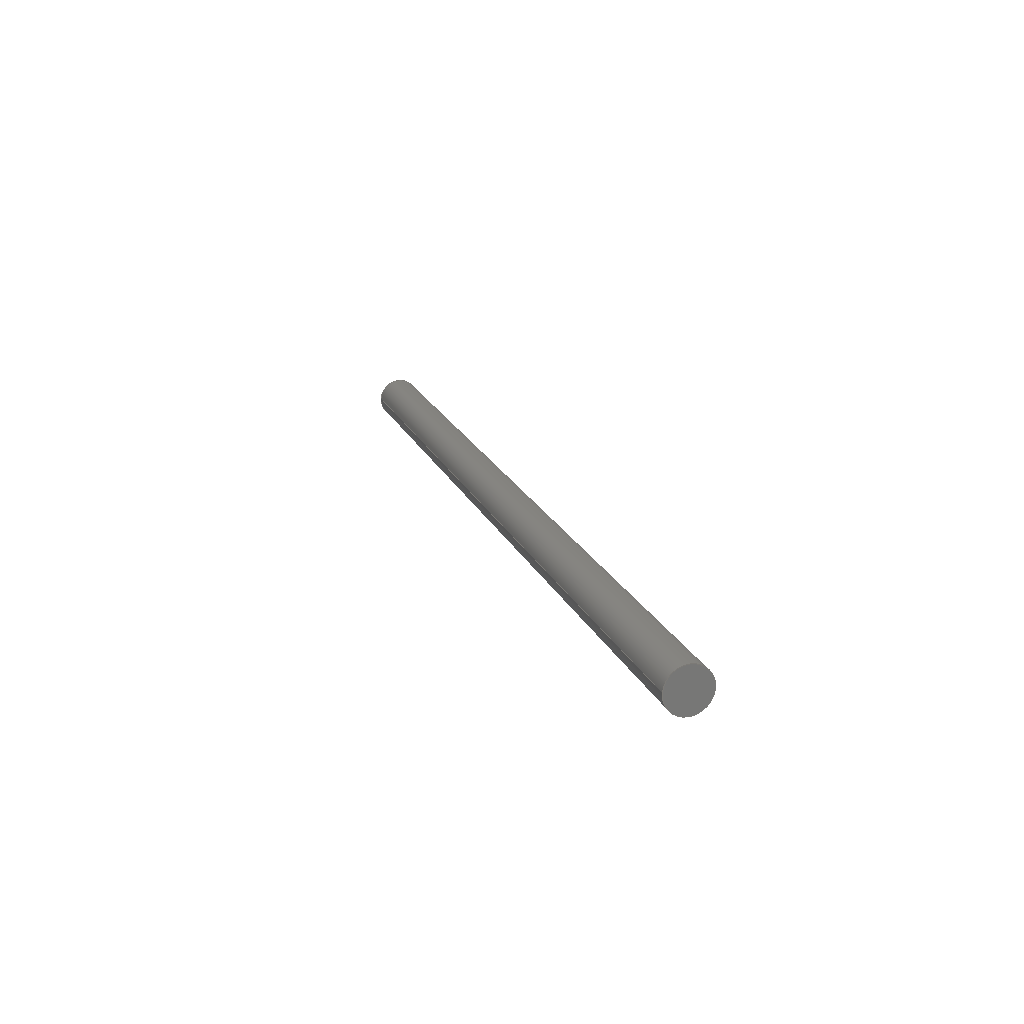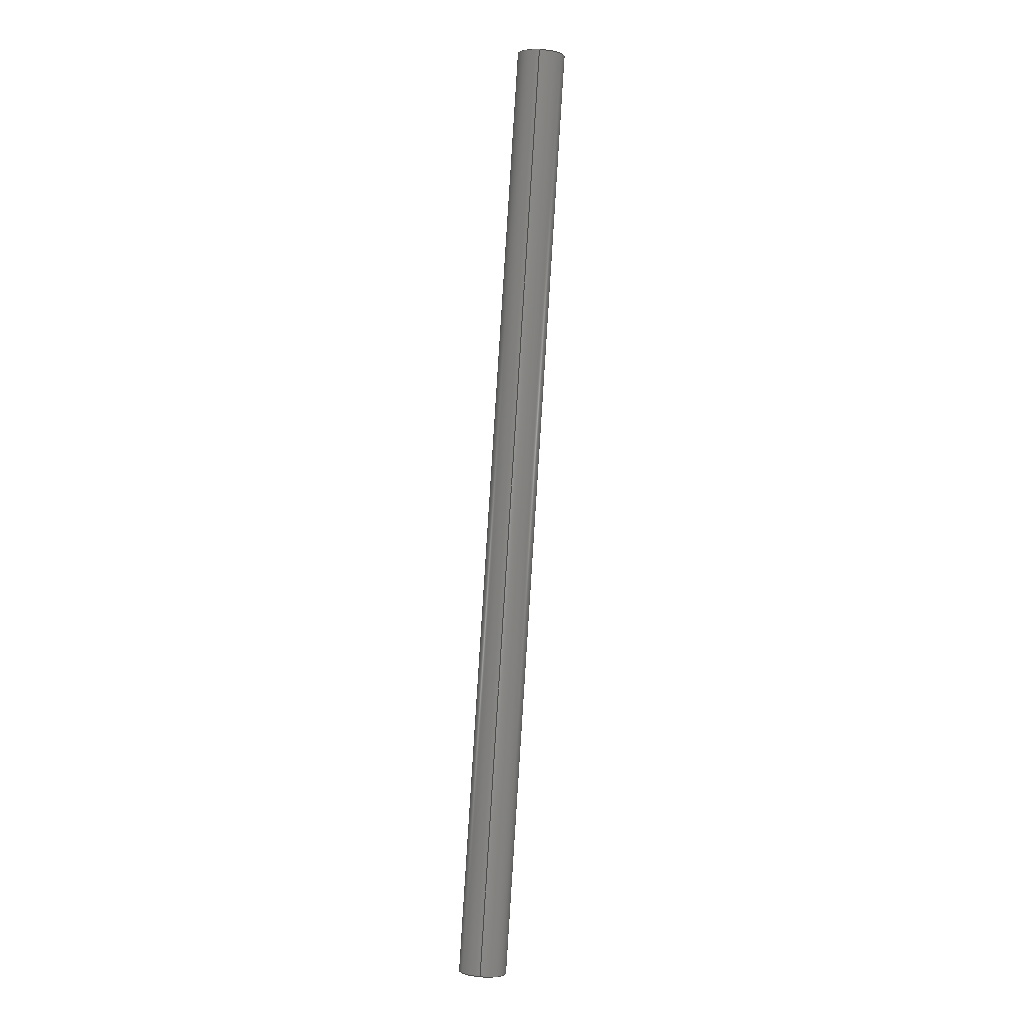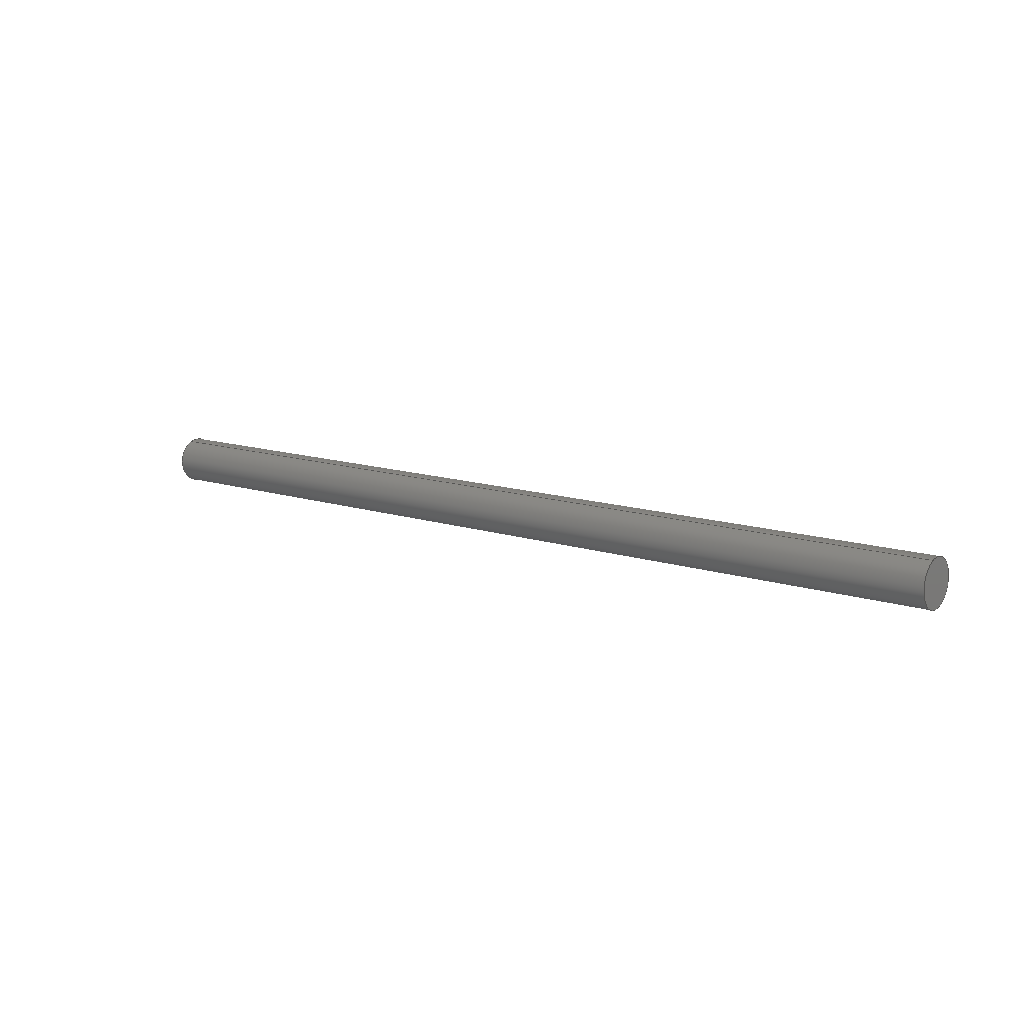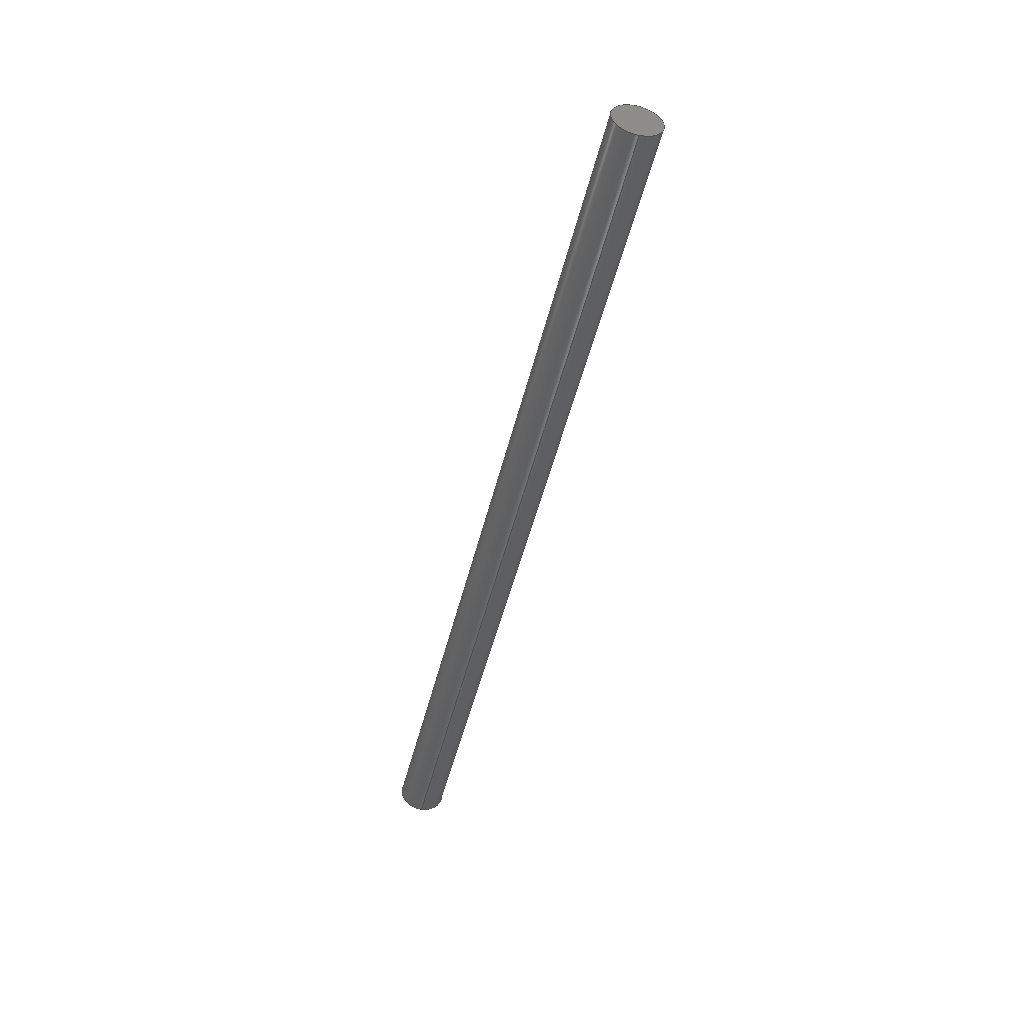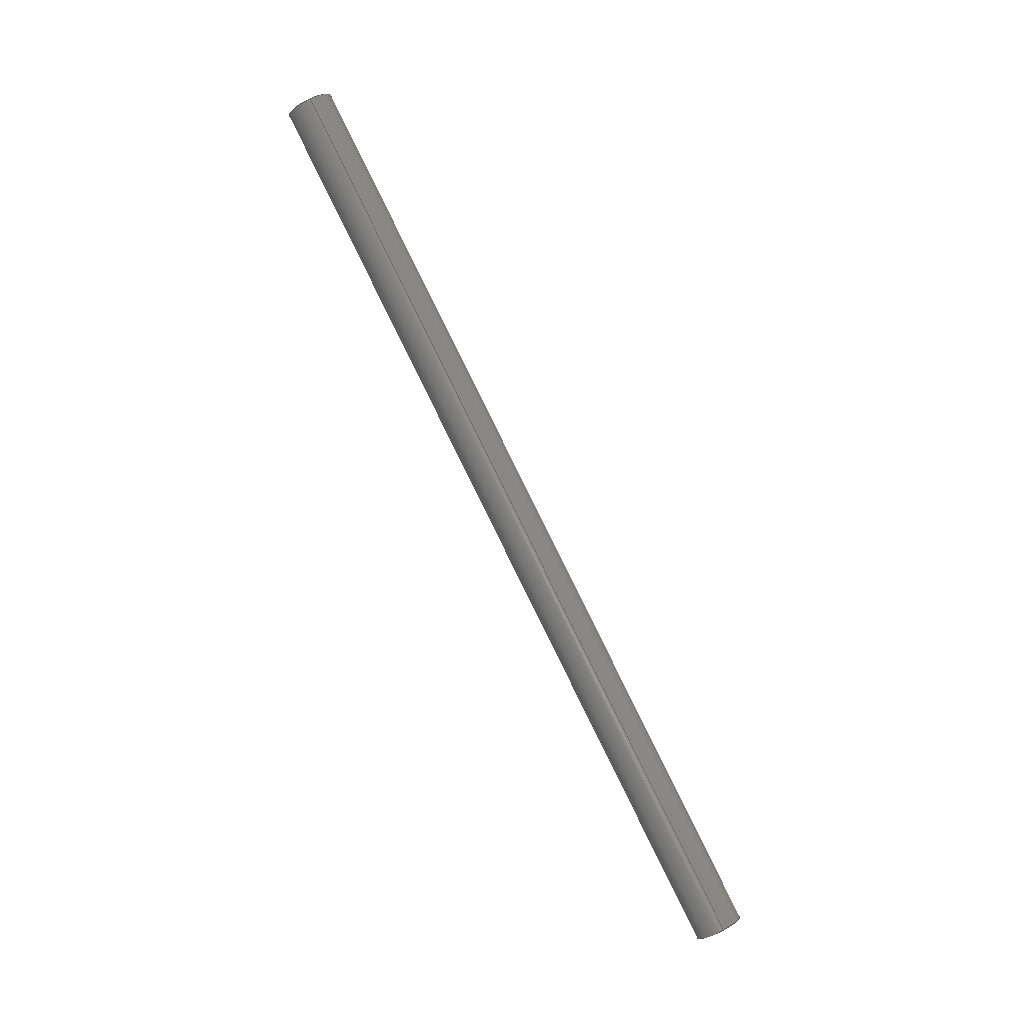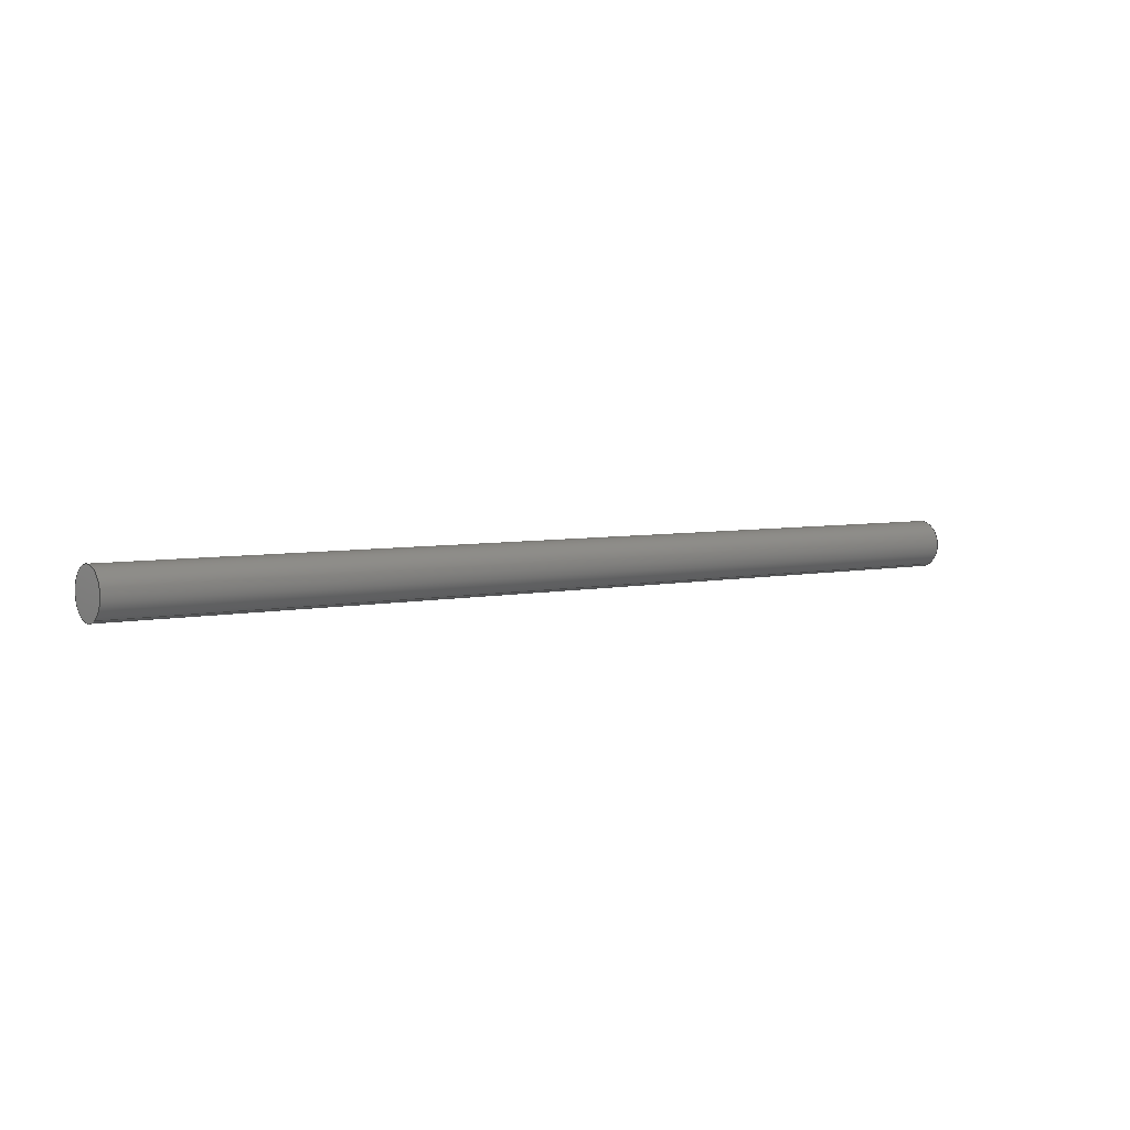
<metadata>
{"format":"step","ext":"stp","renderer":"f3d","projection":"perspective","resolution":1024,"background":"white","views":[{"elev":7.6,"azim":51.7,"up":"+Z"},{"elev":69.8,"azim":105.7,"up":"+Y"},{"elev":44.9,"azim":-134.7,"up":"+Y"},{"elev":-27.2,"azim":-92.2,"up":"+Y"},{"elev":65.3,"azim":73.7,"up":"+Y"},{"elev":-29.3,"azim":160.4,"up":"+Y"}]}
</metadata>
<code>
ISO-10303-21;
DATA;
#1=SHAPE_REPRESENTATION_RELATIONSHIP('','',#68,#4);
#2=PRESENTATION_LAYER_ASSIGNMENT('Screw construct::lines::med','',(#3));
#3=MANIFOLD_SOLID_BREP('brep_1',#5);
#4=ADVANCED_BREP_SHAPE_REPRESENTATION('brep_rep_0',(#3,#72),#67);
#5=CLOSED_SHELL('',(#6,#7,#8,#9));
#6=ADVANCED_FACE('',(#10),#48,.T.);
#7=ADVANCED_FACE('',(#11),#46,.T.);
#8=ADVANCED_FACE('',(#12),#47,.T.);
#9=ADVANCED_FACE('',(#13),#49,.T.);
#10=FACE_OUTER_BOUND('',#14,.T.);
#11=FACE_OUTER_BOUND('',#15,.T.);
#12=FACE_OUTER_BOUND('',#16,.T.);
#13=FACE_OUTER_BOUND('',#17,.T.);
#14=EDGE_LOOP('',(#18,#19,#20,#21));
#15=EDGE_LOOP('',(#22,#23));
#16=EDGE_LOOP('',(#24,#25));
#17=EDGE_LOOP('',(#26,#27,#28,#29));
#18=ORIENTED_EDGE('',*,*,#33,.T.);
#19=ORIENTED_EDGE('',*,*,#32,.F.);
#20=ORIENTED_EDGE('',*,*,#31,.F.);
#21=ORIENTED_EDGE('',*,*,#30,.T.);
#22=ORIENTED_EDGE('',*,*,#34,.F.);
#23=ORIENTED_EDGE('',*,*,#30,.F.);
#24=ORIENTED_EDGE('',*,*,#32,.T.);
#25=ORIENTED_EDGE('',*,*,#35,.T.);
#26=ORIENTED_EDGE('',*,*,#34,.T.);
#27=ORIENTED_EDGE('',*,*,#31,.T.);
#28=ORIENTED_EDGE('',*,*,#35,.F.);
#29=ORIENTED_EDGE('',*,*,#33,.F.);
#30=EDGE_CURVE('',#42,#44,#36,.T.);
#31=EDGE_CURVE('',#42,#43,#37,.T.);
#32=EDGE_CURVE('',#43,#45,#38,.T.);
#33=EDGE_CURVE('',#44,#45,#39,.T.);
#34=EDGE_CURVE('',#44,#42,#40,.T.);
#35=EDGE_CURVE('',#45,#43,#41,.T.);
#36=(
BOUNDED_CURVE()
B_SPLINE_CURVE(2,(#106,#107,#108,#109,#110),.UNSPECIFIED.,.F.,.F.)
B_SPLINE_CURVE_WITH_KNOTS((3,2,3),(0,3.142,6.283),
 .UNSPECIFIED.)
CURVE()
GEOMETRIC_REPRESENTATION_ITEM()
RATIONAL_B_SPLINE_CURVE((1,0.7071,1,0.7071,1))
REPRESENTATION_ITEM('')
);
#37=(
BOUNDED_CURVE()
B_SPLINE_CURVE(1,(#111,#112),.UNSPECIFIED.,.F.,.F.)
B_SPLINE_CURVE_WITH_KNOTS((2,2),(0,78.26),.UNSPECIFIED.)
CURVE()
GEOMETRIC_REPRESENTATION_ITEM()
RATIONAL_B_SPLINE_CURVE((1,1))
REPRESENTATION_ITEM('')
);
#38=(
BOUNDED_CURVE()
B_SPLINE_CURVE(2,(#113,#114,#115,#116,#117),.UNSPECIFIED.,.F.,.F.)
B_SPLINE_CURVE_WITH_KNOTS((3,2,3),(0,3.142,6.283),
 .UNSPECIFIED.)
CURVE()
GEOMETRIC_REPRESENTATION_ITEM()
RATIONAL_B_SPLINE_CURVE((1,0.7071,1,0.7071,1))
REPRESENTATION_ITEM('')
);
#39=(
BOUNDED_CURVE()
B_SPLINE_CURVE(1,(#118,#119),.UNSPECIFIED.,.F.,.F.)
B_SPLINE_CURVE_WITH_KNOTS((2,2),(0,78.26),.UNSPECIFIED.)
CURVE()
GEOMETRIC_REPRESENTATION_ITEM()
RATIONAL_B_SPLINE_CURVE((1,1))
REPRESENTATION_ITEM('')
);
#40=(
BOUNDED_CURVE()
B_SPLINE_CURVE(2,(#120,#121,#122,#123,#124),.UNSPECIFIED.,.F.,.F.)
B_SPLINE_CURVE_WITH_KNOTS((3,2,3),(6.283,9.425,12.57),
 .UNSPECIFIED.)
CURVE()
GEOMETRIC_REPRESENTATION_ITEM()
RATIONAL_B_SPLINE_CURVE((1,0.7071,1,0.7071,1))
REPRESENTATION_ITEM('')
);
#41=(
BOUNDED_CURVE()
B_SPLINE_CURVE(2,(#125,#126,#127,#128,#129),.UNSPECIFIED.,.F.,.F.)
B_SPLINE_CURVE_WITH_KNOTS((3,2,3),(6.283,9.425,12.57),
 .UNSPECIFIED.)
CURVE()
GEOMETRIC_REPRESENTATION_ITEM()
RATIONAL_B_SPLINE_CURVE((1,0.7071,1,0.7071,1))
REPRESENTATION_ITEM('')
);
#42=VERTEX_POINT('',#102);
#43=VERTEX_POINT('',#103);
#44=VERTEX_POINT('',#104);
#45=VERTEX_POINT('',#105);
#46=PLANE('',#70);
#47=PLANE('',#71);
#48=(
BOUNDED_SURFACE()
B_SPLINE_SURFACE(2,1,((#80,#81),(#82,#83),(#84,#85),(#86,#87),(#88,#89)),
 .UNSPECIFIED.,.F.,.F.,.F.)
B_SPLINE_SURFACE_WITH_KNOTS((3,2,3),(2,2),(0,3.142,6.283),
(0,78.26),.UNSPECIFIED.)
GEOMETRIC_REPRESENTATION_ITEM()
RATIONAL_B_SPLINE_SURFACE(((1,1),(0.7071,0.7071),
(1,1),(0.7071,0.7071),(1,1)))
REPRESENTATION_ITEM('')
SURFACE()
);
#49=(
BOUNDED_SURFACE()
B_SPLINE_SURFACE(2,1,((#92,#93),(#94,#95),(#96,#97),(#98,#99),(#100,
#101)),.UNSPECIFIED.,.F.,.F.,.F.)
B_SPLINE_SURFACE_WITH_KNOTS((3,2,3),(2,2),(6.283,9.425,
12.57),(0,78.26),.UNSPECIFIED.)
GEOMETRIC_REPRESENTATION_ITEM()
RATIONAL_B_SPLINE_SURFACE(((1,1),(0.7071,0.7071),
(1,1),(0.7071,0.7071),(1,1)))
REPRESENTATION_ITEM('')
SURFACE()
);
#50=SHAPE_DEFINITION_REPRESENTATION(#51,#68);
#51=PRODUCT_DEFINITION_SHAPE('Document','',#53);
#52=PRODUCT_DEFINITION_CONTEXT('3D Mechanical Parts',#57,'design');
#53=PRODUCT_DEFINITION('A','First version',#54,#52);
#54=PRODUCT_DEFINITION_FORMATION_WITH_SPECIFIED_SOURCE('A',
'First version',#59,.MADE.);
#55=PRODUCT_RELATED_PRODUCT_CATEGORY('tool','tool',(#59));
#56=APPLICATION_PROTOCOL_DEFINITION('Draft International Standard',
'automotive_design',1999,#57);
#57=APPLICATION_CONTEXT(
'data for automotive mechanical design processes');
#58=PRODUCT_CONTEXT('3D Mechanical Parts',#57,'mechanical');
#59=PRODUCT('Document','Document','Rhino converted to STEP',(#58));
#60=(
LENGTH_UNIT()
NAMED_UNIT(*)
SI_UNIT(.MILLI.,.METRE.)
);
#61=(
NAMED_UNIT(*)
PLANE_ANGLE_UNIT()
SI_UNIT($,.RADIAN.)
);
#62=DIMENSIONAL_EXPONENTS(0,0,0,0,0,0,0);
#63=PLANE_ANGLE_MEASURE_WITH_UNIT(PLANE_ANGLE_MEASURE(0.01745),#61);
#64=(
CONVERSION_BASED_UNIT('DEGREES',#63)
NAMED_UNIT(#62)
PLANE_ANGLE_UNIT()
);
#65=(
NAMED_UNIT(*)
SI_UNIT($,.STERADIAN.)
SOLID_ANGLE_UNIT()
);
#66=UNCERTAINTY_MEASURE_WITH_UNIT(LENGTH_MEASURE(0.001),#60,
'DISTANCE_ACCURACY_VALUE',
'Maximum model space distance between geometric entities at asserted c
onnectivities');
#67=(
GEOMETRIC_REPRESENTATION_CONTEXT(3)
GLOBAL_UNCERTAINTY_ASSIGNED_CONTEXT((#66))
GLOBAL_UNIT_ASSIGNED_CONTEXT((#65,#64,#60))
REPRESENTATION_CONTEXT('ID1','3D')
);
#68=SHAPE_REPRESENTATION('Document',(#69,#72),#67);
#69=AXIS2_PLACEMENT_3D('',#79,#73,#74);
#70=AXIS2_PLACEMENT_3D('',#90,#75,$);
#71=AXIS2_PLACEMENT_3D('',#91,#76,$);
#72=AXIS2_PLACEMENT_3D('',#130,#77,#78);
#73=DIRECTION('',(0,0,1));
#74=DIRECTION('',(1,0,0));
#75=DIRECTION('',(0.9234,-0.3318,-0.1932));
#76=DIRECTION('',(-0.9234,0.3318,0.1932));
#77=DIRECTION('',(0,0,1));
#78=DIRECTION('',(1,0,0));
#79=CARTESIAN_POINT('',(0,0,0));
#80=CARTESIAN_POINT('',(121.9,-232.3,-879.7));
#81=CARTESIAN_POINT('',(49.65,-206.3,-864.6));
#82=CARTESIAN_POINT('',(122.3,-232.4,-877.8));
#83=CARTESIAN_POINT('',(50.02,-206.4,-862.6));
#84=CARTESIAN_POINT('',(123,-230.5,-877.8));
#85=CARTESIAN_POINT('',(50.69,-204.6,-862.6));
#86=CARTESIAN_POINT('',(123.6,-228.6,-877.8));
#87=CARTESIAN_POINT('',(51.37,-202.7,-862.6));
#88=CARTESIAN_POINT('',(123.3,-228.5,-879.7));
#89=CARTESIAN_POINT('',(51,-202.5,-864.6));
#90=CARTESIAN_POINT('',(123,-227.9,-882.2));
#91=CARTESIAN_POINT('',(50.72,-201.9,-867.1));
#92=CARTESIAN_POINT('',(123.3,-228.5,-879.7));
#93=CARTESIAN_POINT('',(51,-202.5,-864.6));
#94=CARTESIAN_POINT('',(122.9,-228.4,-881.7));
#95=CARTESIAN_POINT('',(50.64,-202.4,-866.6));
#96=CARTESIAN_POINT('',(122.2,-230.3,-881.7));
#97=CARTESIAN_POINT('',(49.96,-204.3,-866.6));
#98=CARTESIAN_POINT('',(121.6,-232.1,-881.7));
#99=CARTESIAN_POINT('',(49.29,-206.2,-866.6));
#100=CARTESIAN_POINT('',(121.9,-232.3,-879.7));
#101=CARTESIAN_POINT('',(49.65,-206.3,-864.6));
#102=CARTESIAN_POINT('',(121.9,-232.3,-879.7));
#103=CARTESIAN_POINT('',(49.65,-206.3,-864.6));
#104=CARTESIAN_POINT('',(123.3,-228.5,-879.7));
#105=CARTESIAN_POINT('',(51,-202.5,-864.6));
#106=CARTESIAN_POINT('',(121.9,-232.3,-879.7));
#107=CARTESIAN_POINT('',(122.3,-232.4,-877.8));
#108=CARTESIAN_POINT('',(123,-230.5,-877.8));
#109=CARTESIAN_POINT('',(123.6,-228.6,-877.8));
#110=CARTESIAN_POINT('',(123.3,-228.5,-879.7));
#111=CARTESIAN_POINT('',(121.9,-232.3,-879.7));
#112=CARTESIAN_POINT('',(49.65,-206.3,-864.6));
#113=CARTESIAN_POINT('',(49.65,-206.3,-864.6));
#114=CARTESIAN_POINT('',(50.02,-206.4,-862.6));
#115=CARTESIAN_POINT('',(50.69,-204.6,-862.6));
#116=CARTESIAN_POINT('',(51.37,-202.7,-862.6));
#117=CARTESIAN_POINT('',(51,-202.5,-864.6));
#118=CARTESIAN_POINT('',(123.3,-228.5,-879.7));
#119=CARTESIAN_POINT('',(51,-202.5,-864.6));
#120=CARTESIAN_POINT('',(123.3,-228.5,-879.7));
#121=CARTESIAN_POINT('',(122.9,-228.4,-881.7));
#122=CARTESIAN_POINT('',(122.2,-230.3,-881.7));
#123=CARTESIAN_POINT('',(121.6,-232.1,-881.7));
#124=CARTESIAN_POINT('',(121.9,-232.3,-879.7));
#125=CARTESIAN_POINT('',(51,-202.5,-864.6));
#126=CARTESIAN_POINT('',(50.64,-202.4,-866.6));
#127=CARTESIAN_POINT('',(49.96,-204.3,-866.6));
#128=CARTESIAN_POINT('',(49.29,-206.2,-866.6));
#129=CARTESIAN_POINT('',(49.65,-206.3,-864.6));
#130=CARTESIAN_POINT('',(0,0,0));
ENDSEC;
END-ISO-10303-21;

</code>
